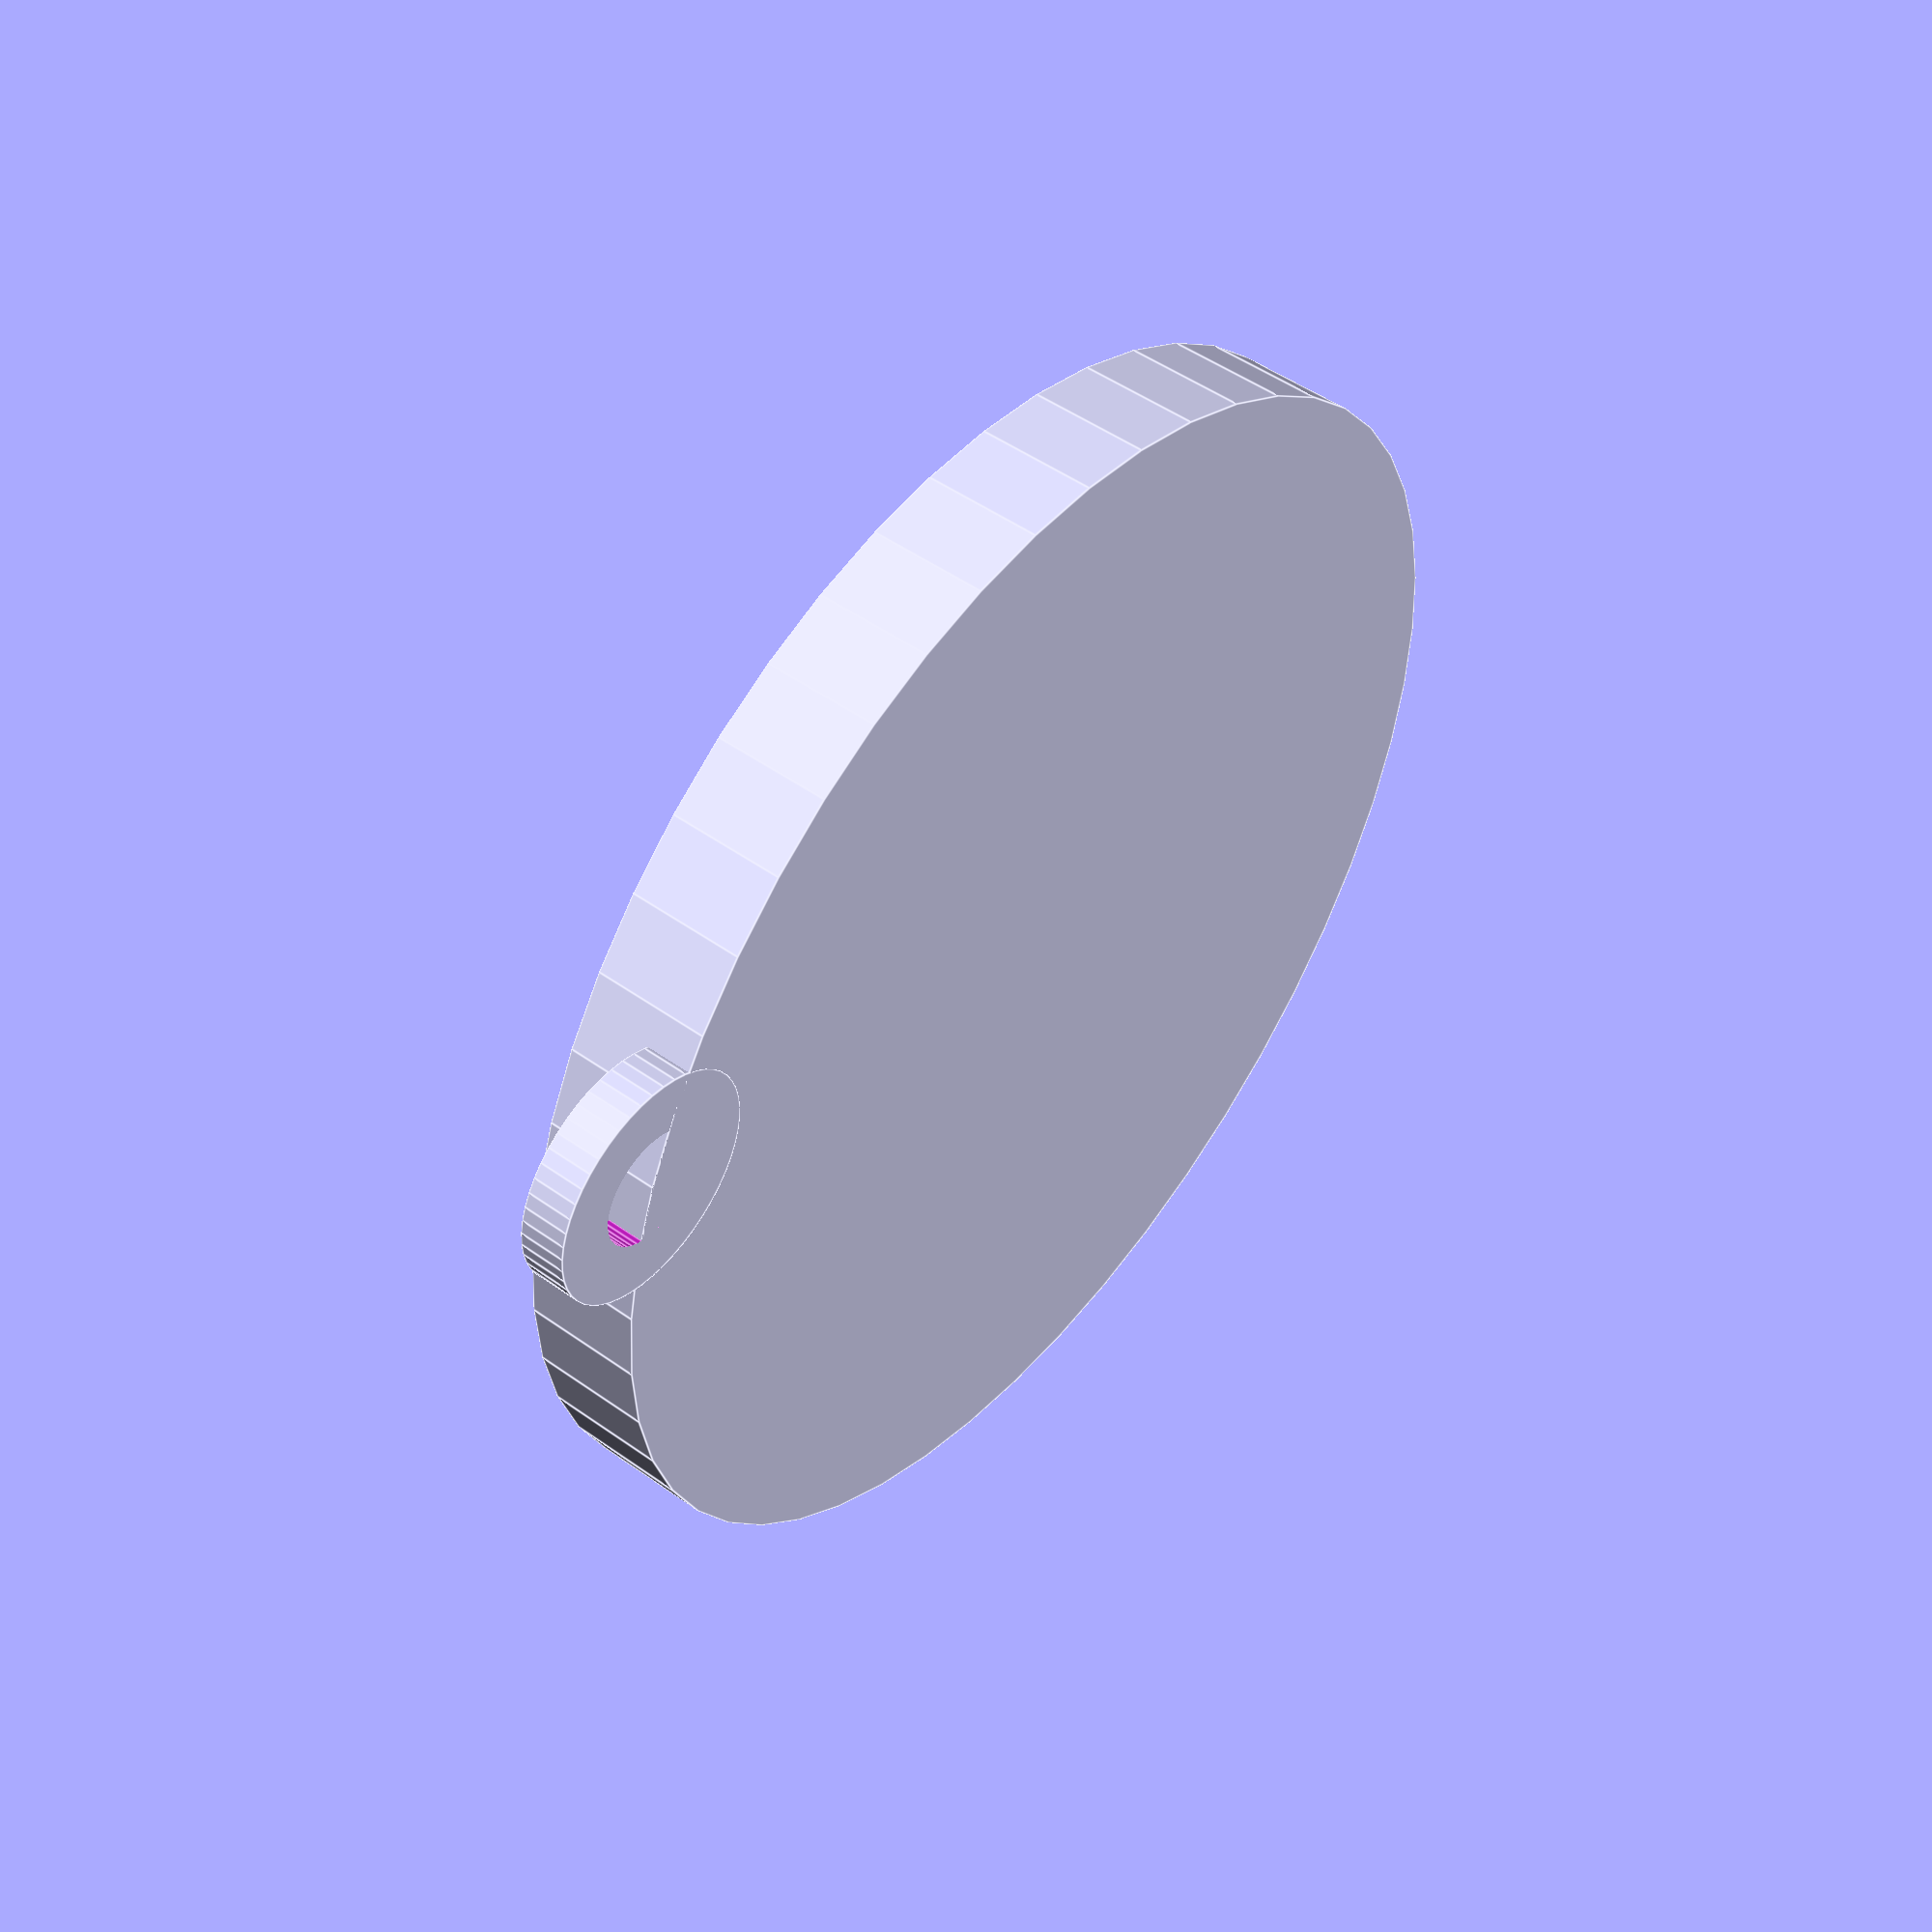
<openscad>
module frame(
    frame_r = 26,
    frame_h = 5,
    hole_r  = 14.6,
    hole_h  = 3.8,
    lug_r   = 5,
    lug_h   = 2
  ) {
    difference() {
        cylinder( r = frame_r, h = frame_h );
        translate([ 0, 0, frame_h-hole_h ])
            cylinder( r = hole_r, h = hole_h + 1 );
    }
    translate([ frame_r, 0, 0 ]) {
        difference() {
            cylinder( r = lug_r, h = lug_h );
            translate([ 0, 0, -1 ])
                cylinder( r = lug_r/2, h = lug_h + 2 );
        }
    }
}

frame($fn=50);

</openscad>
<views>
elev=311.1 azim=337.8 roll=128.4 proj=p view=edges
</views>
